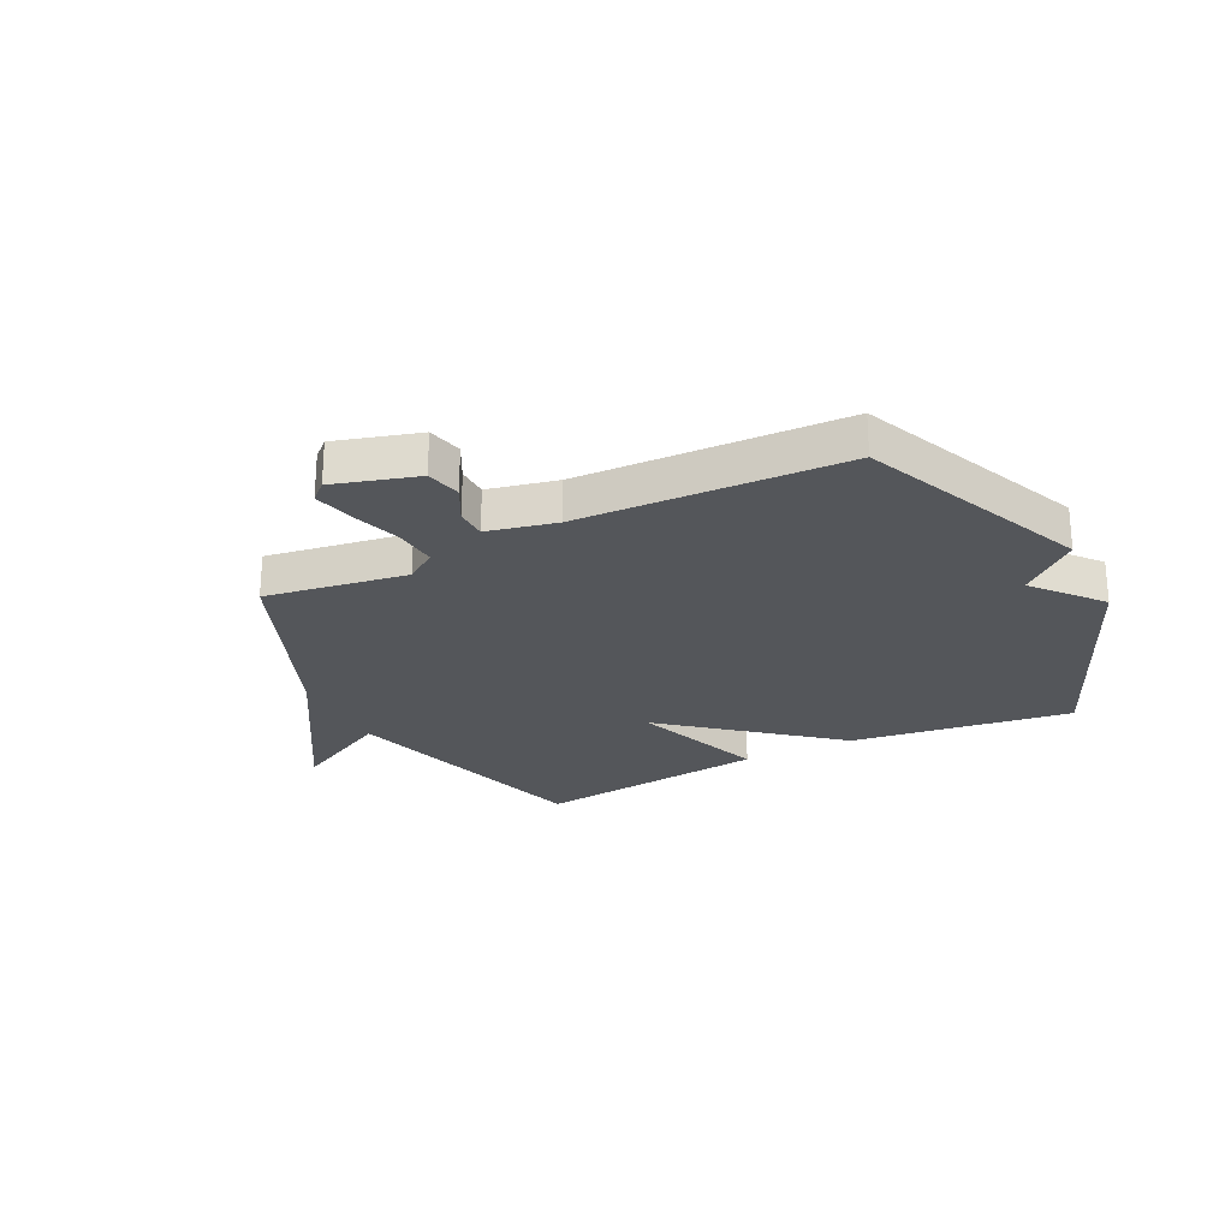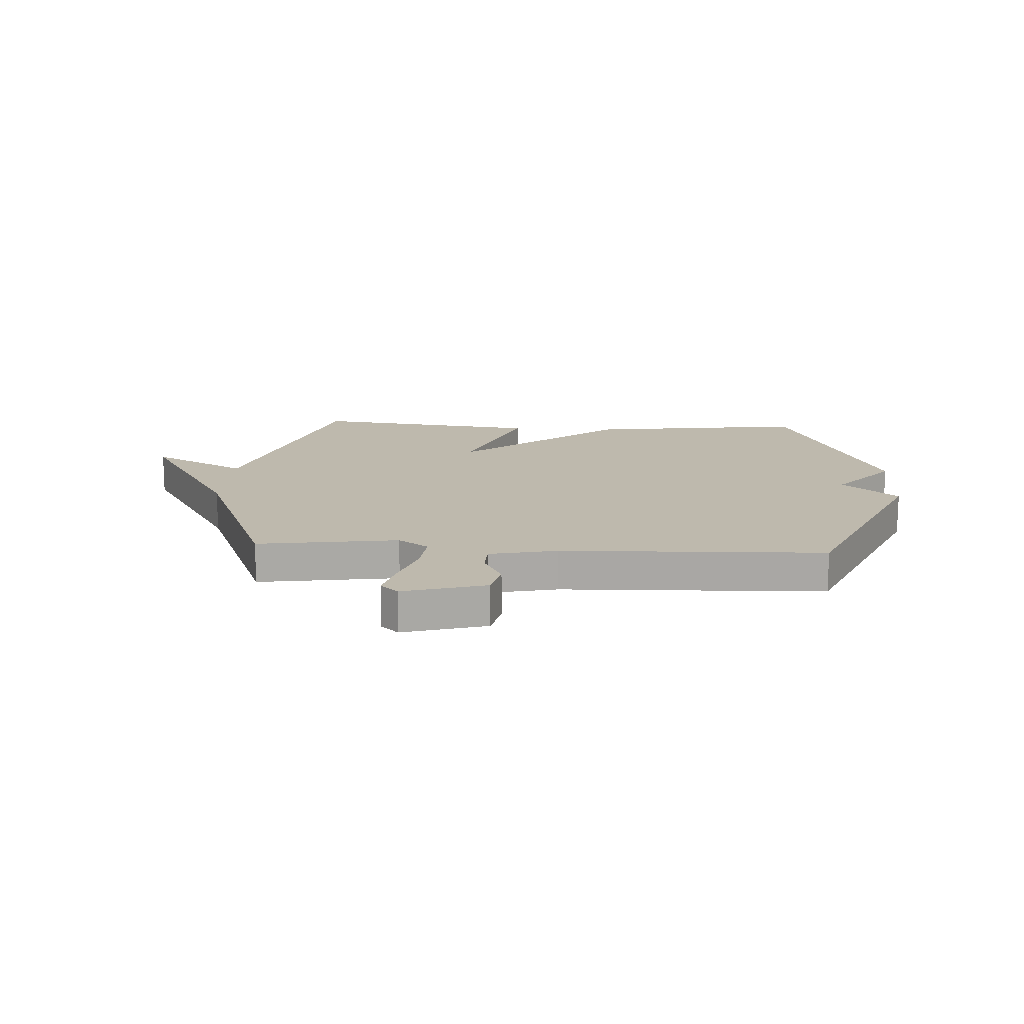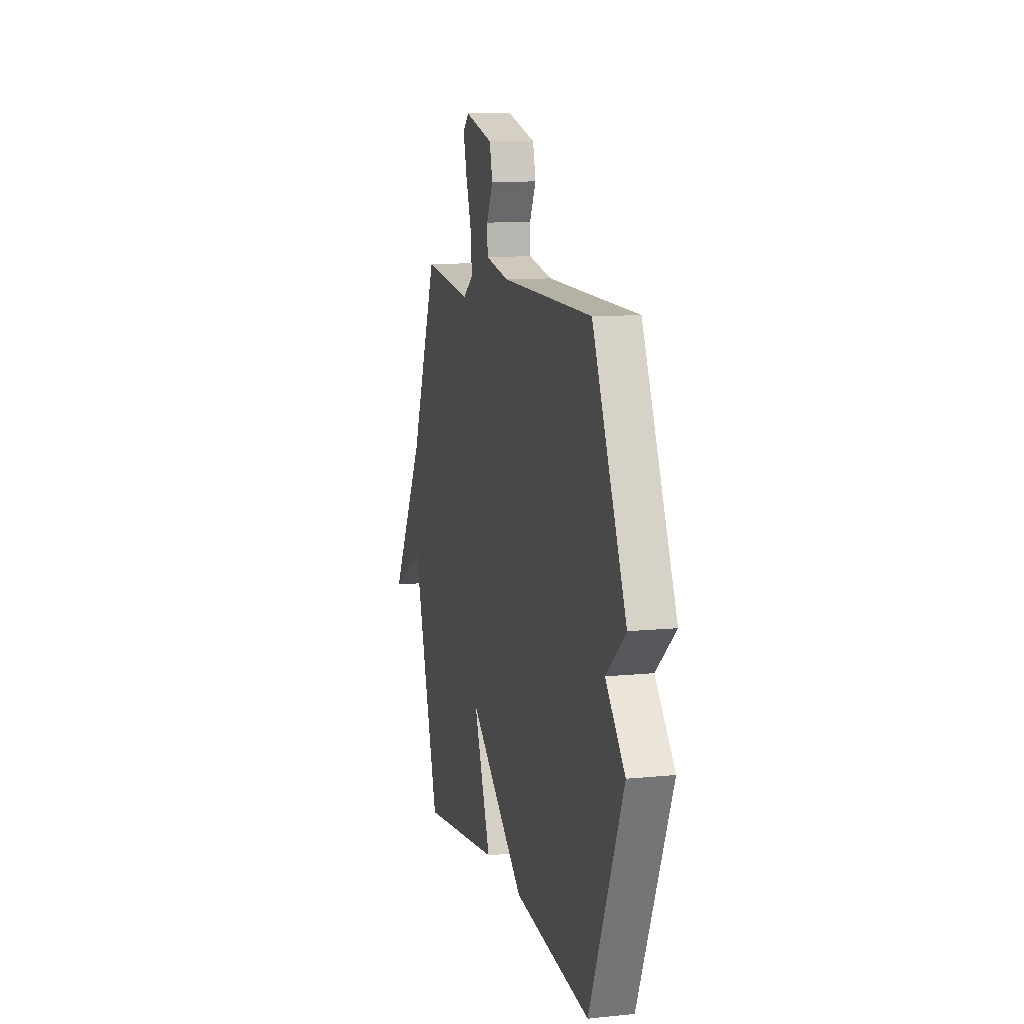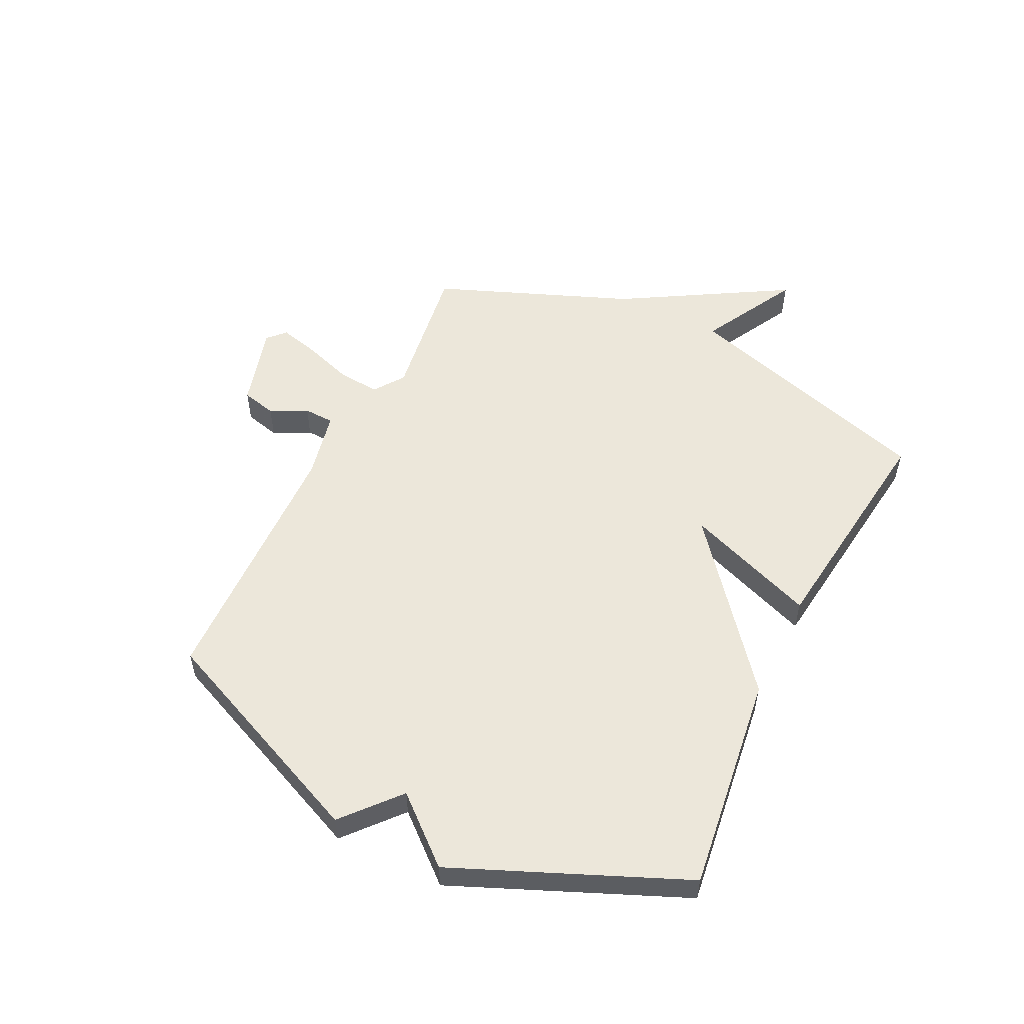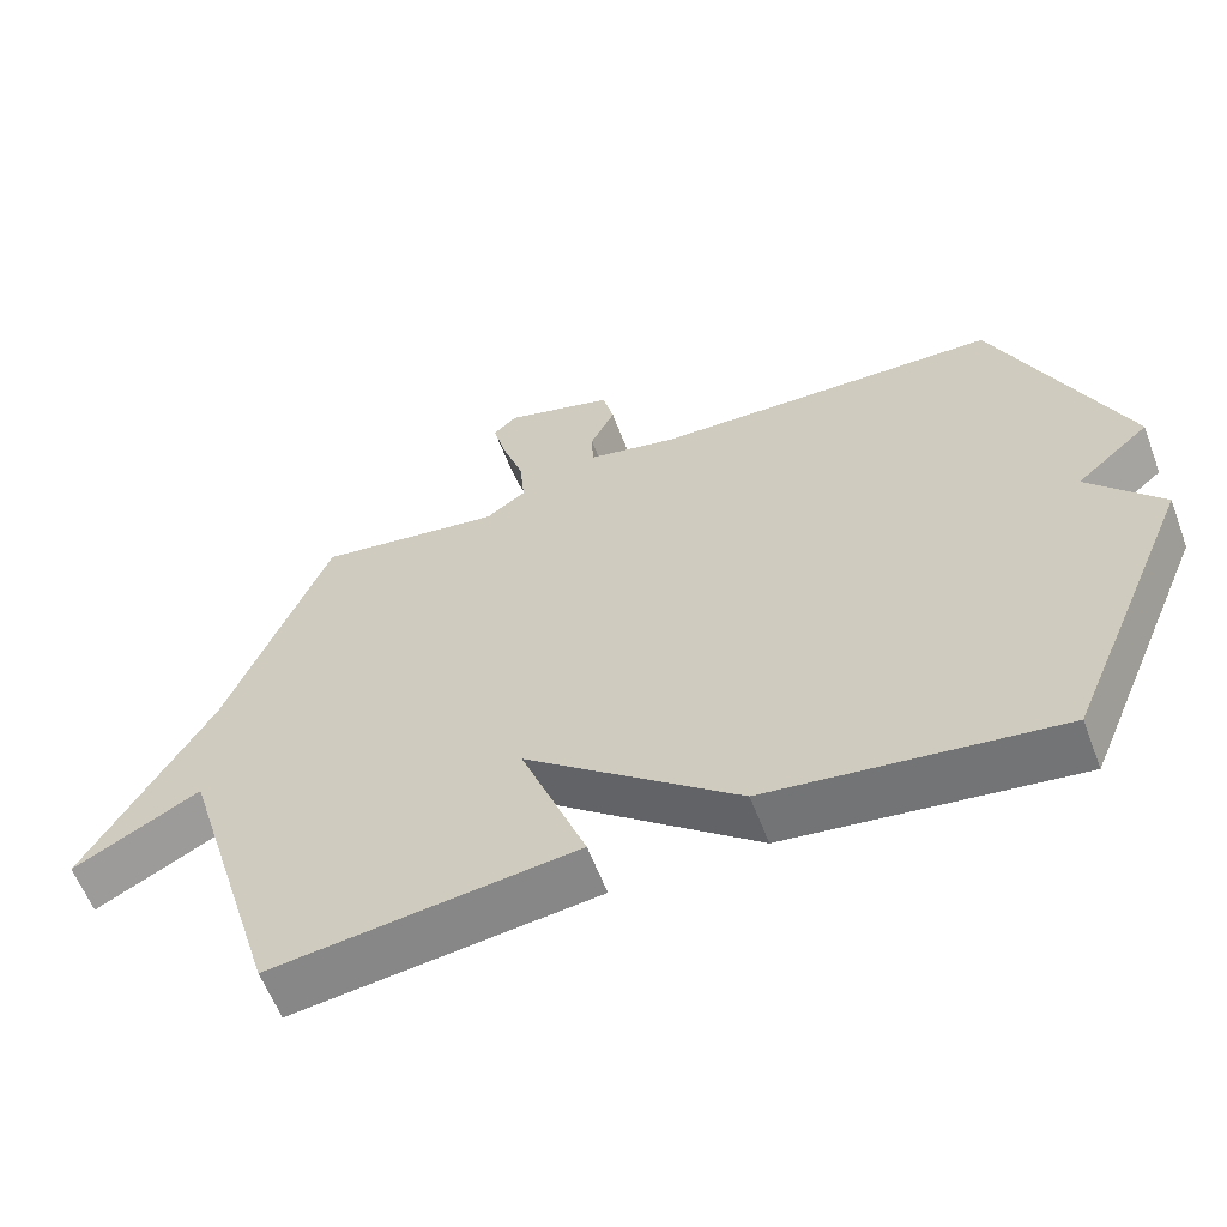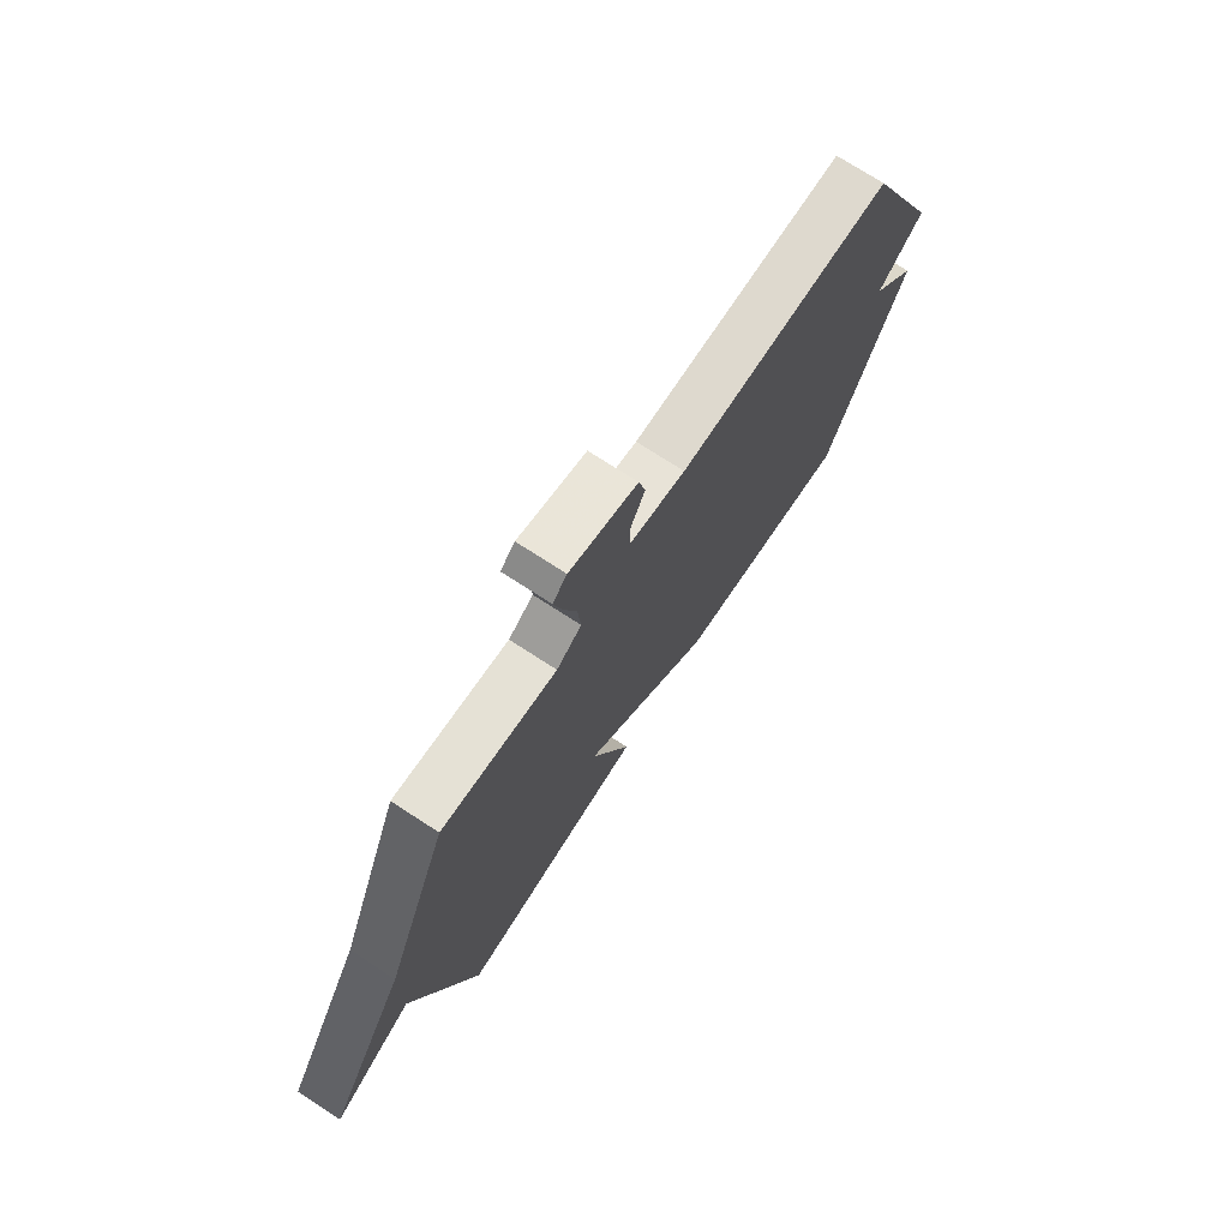
<metadata>
{"format":"obj","ext":"obj","renderer":"f3d","projection":"perspective","resolution":1024,"background":"white","views":[{"elev":-25.4,"azim":26.1,"up":"+Y"},{"elev":15.1,"azim":3.2,"up":"+Y"},{"elev":10.2,"azim":75.6,"up":"+Z"},{"elev":53.9,"azim":116.2,"up":"+Y"},{"elev":-59.7,"azim":20.6,"up":"+Z"},{"elev":73.1,"azim":-56.9,"up":"+Z"}]}
</metadata>
<code>
v -0.5 0.07 0.5
v -0.25 0.07 0.463
v -0.196 0.07 0.501
v -0.203 0.07 0.576
v -0.232 0.07 0.663
v -0.25 0.07 0.734
v -0.219 0.07 0.763
v -0.072 0.07 0.721
v -0.057 0.07 0.659
v -0.09 0.07 0.594
v -0.088 0.07 0.54
v 0.033 0.07 0.514
v 0.5 0.07 0.5
v 0.672 0.07 0.104
v 0.573 0.07 0.019
v 0.672 0.07 -0.096
v 0.5 0.07 -0.5
v 0.111 0.07 -0.449
v -0.177 0.07 -0.216
v -0.089 0.07 -0.449
v -0.5 0.07 -0.5
v -0.638 0.07 -0.046
v -0.81 0.07 -0.138
v -0.638 0.07 0.154
v -0.5 0 0.5
v -0.25 0 0.463
v -0.196 0 0.501
v -0.203 0 0.576
v -0.232 0 0.663
v -0.25 0 0.734
v -0.219 0 0.763
v -0.072 0 0.721
v -0.057 0 0.659
v -0.09 0 0.594
v -0.088 0 0.54
v 0.033 0 0.514
v 0.5 0 0.5
v 0.672 0 0.104
v 0.573 0 0.019
v 0.672 0 -0.096
v 0.5 0 -0.5
v 0.111 0 -0.449
v -0.177 0 -0.216
v -0.089 0 -0.449
v -0.5 0 -0.5
v -0.638 0 -0.046
v -0.81 0 -0.138
v -0.638 0 0.154
f 22 23 24
f 22 24 1
f 21 22 1
f 20 21 1
f 19 20 1
f 19 1 2
f 18 19 2
f 17 18 2
f 16 17 2
f 15 16 2
f 15 2 3
f 14 15 3
f 13 14 3
f 12 13 3
f 11 12 3
f 10 11 3 4
f 8 9 10
f 7 8 10
f 6 7 10
f 5 6 10
f 4 5 10
f 48 47 46
f 25 48 46
f 25 46 45
f 25 45 44
f 25 44 43
f 26 25 43
f 26 43 42
f 26 42 41
f 26 41 40
f 26 40 39
f 27 26 39
f 27 39 38
f 27 38 37
f 27 37 36
f 27 36 35
f 28 27 35 34
f 34 33 32
f 34 32 31
f 34 31 30
f 34 30 29
f 34 29 28
f 1 25 26 2
f 2 26 27 3
f 3 27 28 4
f 4 28 29 5
f 5 29 30 6
f 6 30 31 7
f 7 31 32 8
f 8 32 33 9
f 9 33 34 10
f 10 34 35 11
f 11 35 36 12
f 12 36 37 13
f 13 37 38 14
f 14 38 39 15
f 15 39 40 16
f 16 40 41 17
f 17 41 42 18
f 18 42 43 19
f 19 43 44 20
f 20 44 45 21
f 21 45 46 22
f 22 46 47 23
f 23 47 48 24
f 24 48 25 1

</code>
